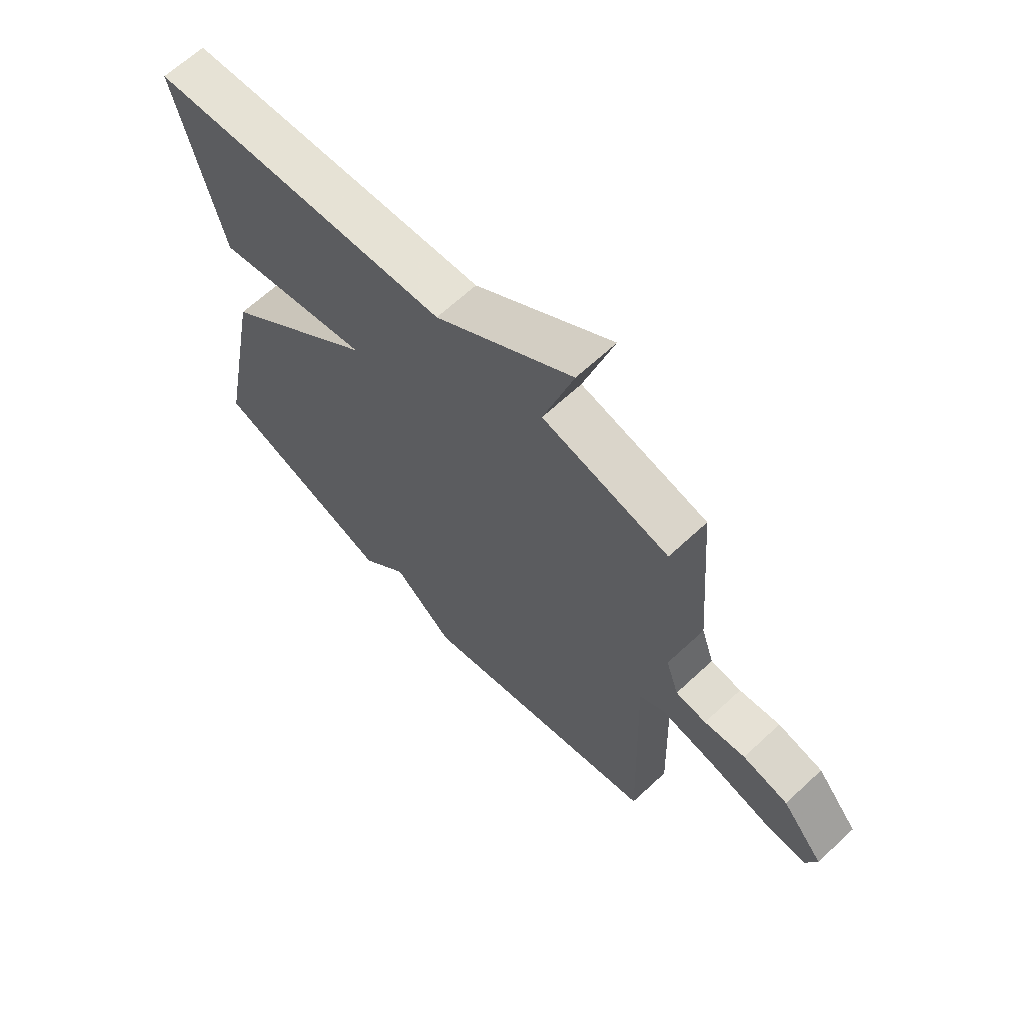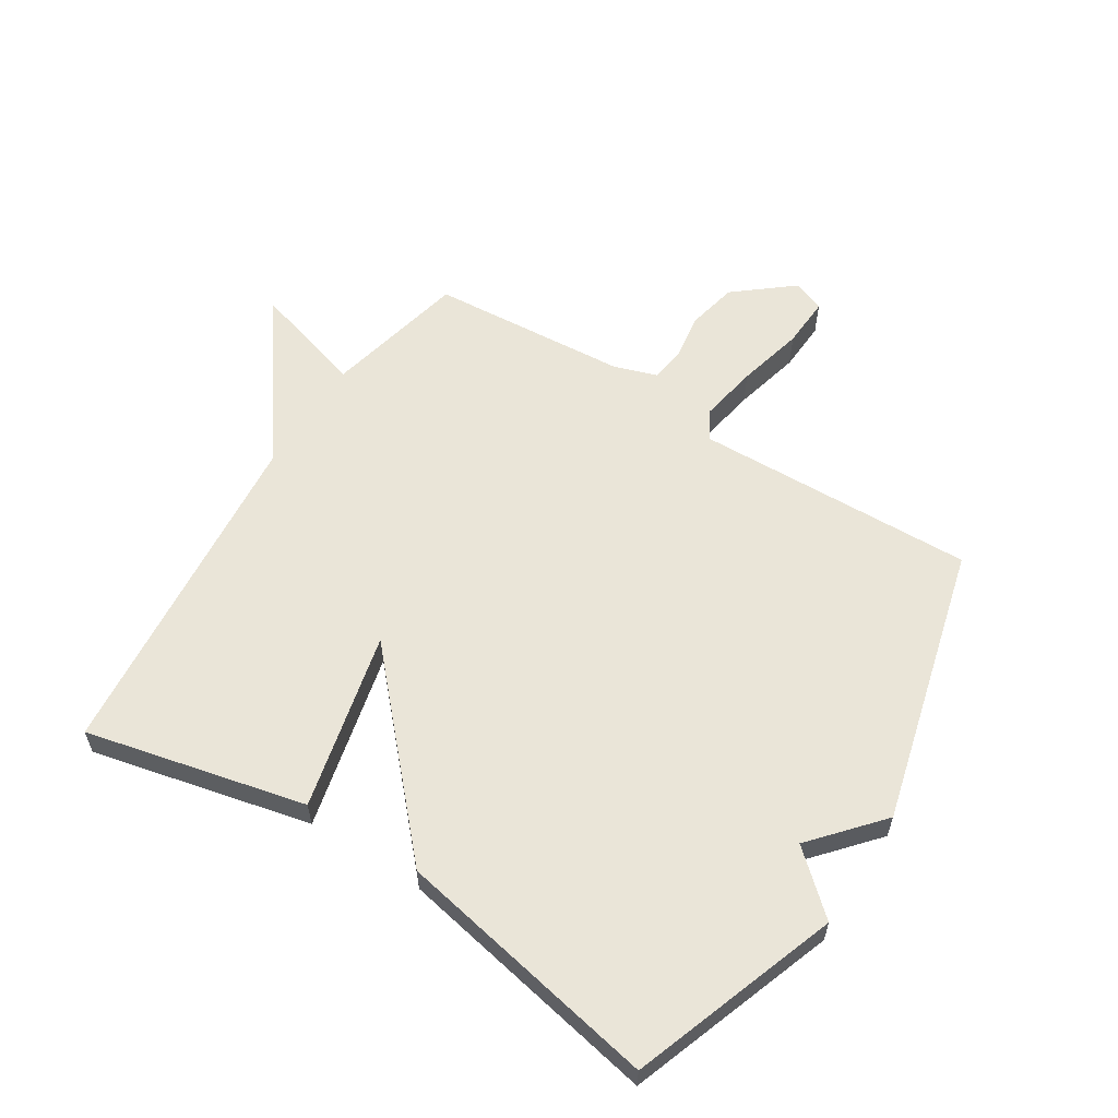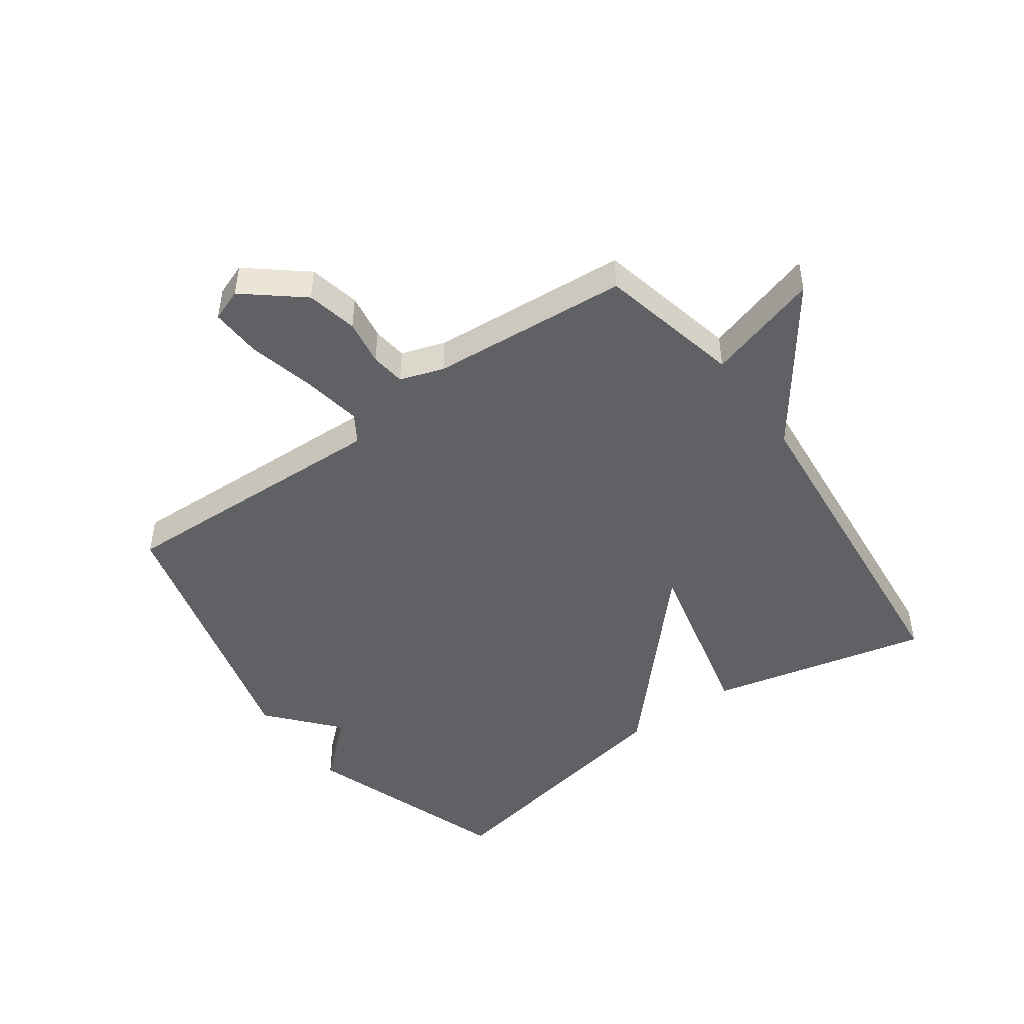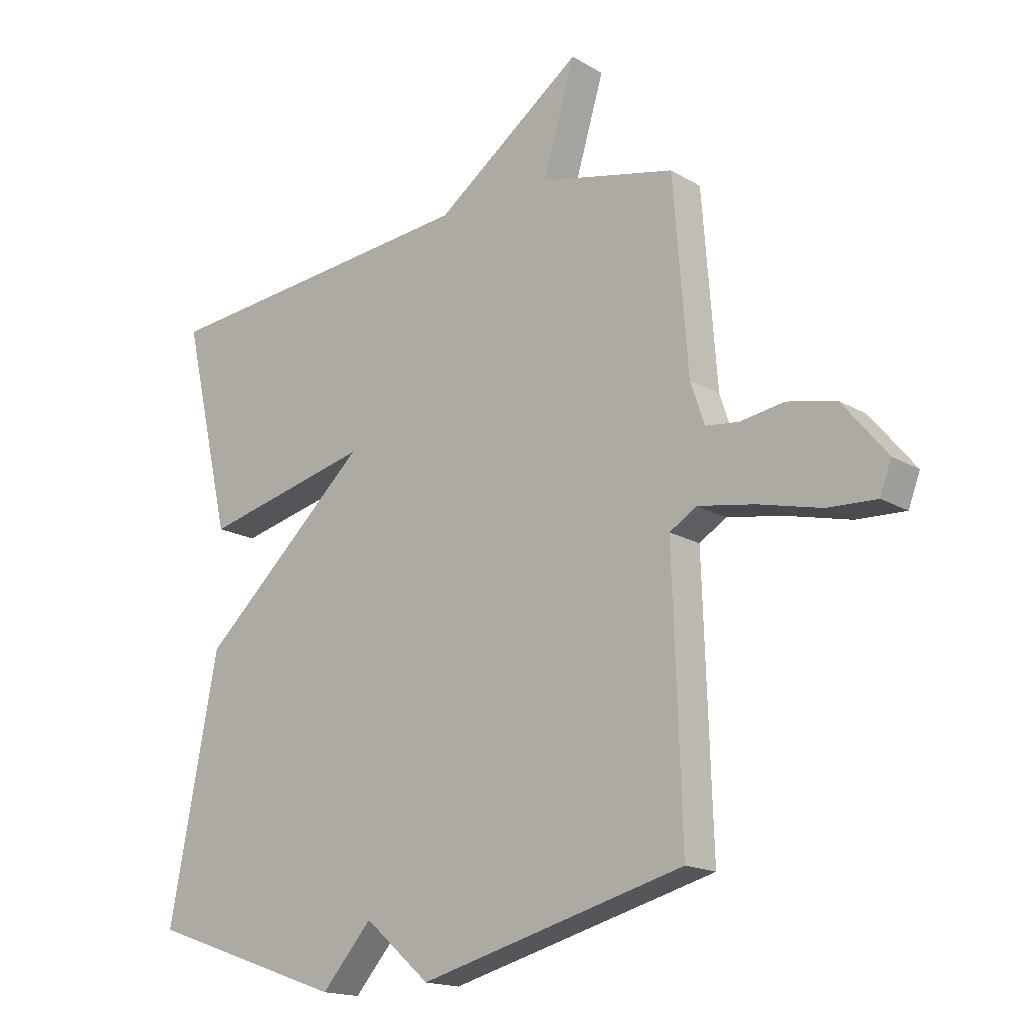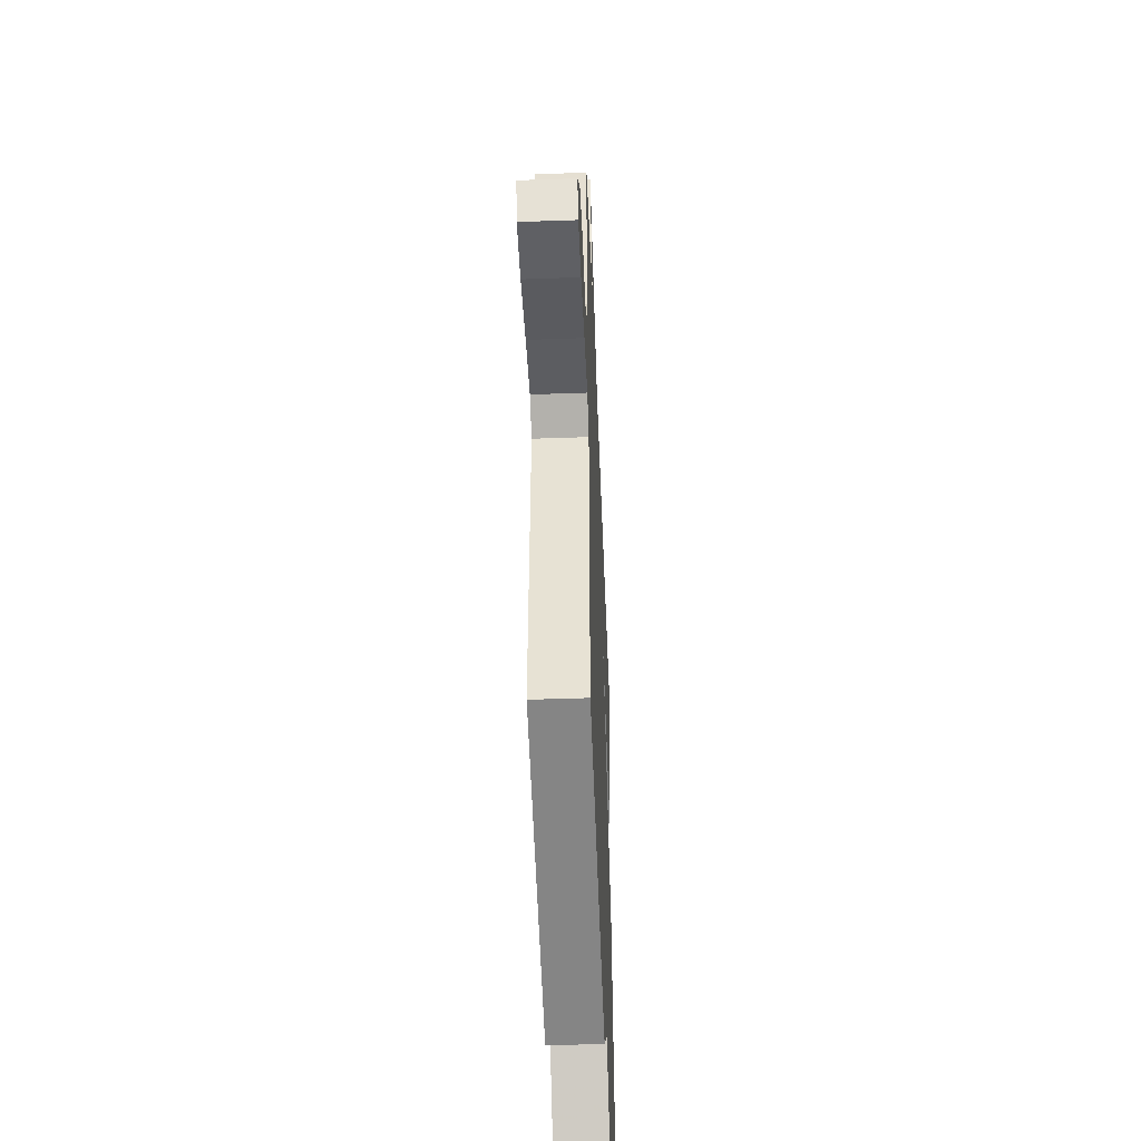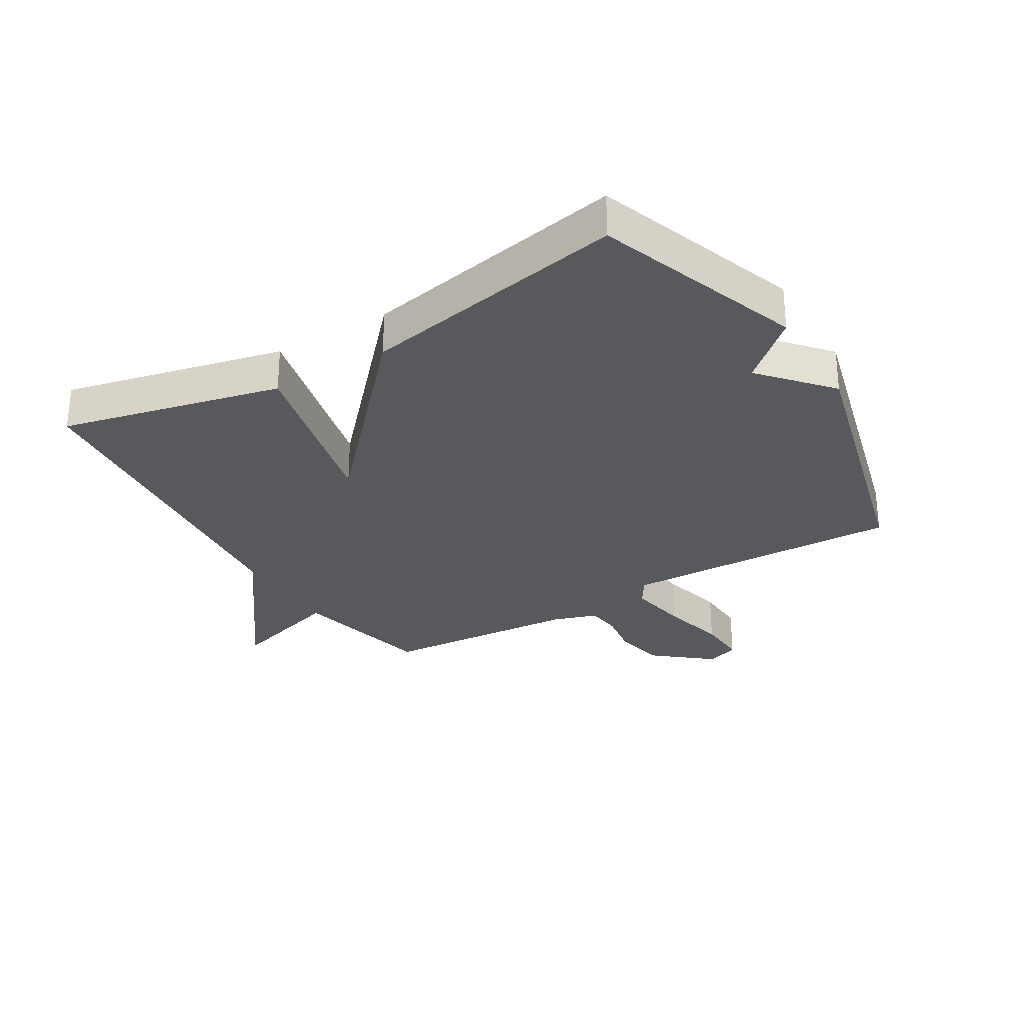
<metadata>
{"format":"obj","ext":"obj","renderer":"f3d","projection":"perspective","resolution":1024,"background":"white","views":[{"elev":65.4,"azim":-133.1,"up":"+Z"},{"elev":59.2,"azim":122.4,"up":"+Y"},{"elev":-47.3,"azim":-54.4,"up":"+Y"},{"elev":-16.9,"azim":-139.8,"up":"+Z"},{"elev":-47.1,"azim":-87.7,"up":"+Z"},{"elev":-29.1,"azim":121.0,"up":"+Y"}]}
</metadata>
<code>
v -0.5 0.07 0.5
v -0.265 0.07 0.553
v -0.321 0.07 0.74
v -0.065 0.07 0.553
v 0.5 0.07 0.5
v 0.416 0.07 0.138
v 0.123 0.07 0.207
v 0.416 0.07 -0.062
v 0.5 0.07 -0.5
v 0.159 0.07 -0.62
v 0.072 0.07 -0.522
v -0.041 0.07 -0.62
v -0.5 0.07 -0.5
v -0.485 0.07 -0.039
v -0.531 0.07 -0.01
v -0.629 0.07 -0.027
v -0.739 0.07 -0.054
v -0.823 0.07 -0.058
v -0.843 0.07 -0.005
v -0.766 0.07 0.089
v -0.682 0.07 0.107
v -0.606 0.07 0.095
v -0.549 0.07 0.102
v -0.525 0.07 0.174
v -0.5 0 0.5
v -0.265 0 0.553
v -0.321 0 0.74
v -0.065 0 0.553
v 0.5 0 0.5
v 0.416 0 0.138
v 0.123 0 0.207
v 0.416 0 -0.062
v 0.5 0 -0.5
v 0.159 0 -0.62
v 0.072 0 -0.522
v -0.041 0 -0.62
v -0.5 0 -0.5
v -0.485 0 -0.039
v -0.531 0 -0.01
v -0.629 0 -0.027
v -0.739 0 -0.054
v -0.823 0 -0.058
v -0.843 0 -0.005
v -0.766 0 0.089
v -0.682 0 0.107
v -0.606 0 0.095
v -0.549 0 0.102
v -0.525 0 0.174
f 20 21 22
f 19 20 22
f 18 19 22
f 17 18 22
f 16 17 22
f 15 16 22 23
f 14 15 23 24
f 11 12 13 14
f 9 10 11
f 8 9 11
f 7 8 11
f 24 1 2
f 14 24 2
f 11 14 2
f 7 11 2
f 6 7 2
f 5 6 2
f 4 5 2
f 2 3 4
f 46 45 44
f 46 44 43
f 46 43 42
f 46 42 41
f 46 41 40
f 47 46 40 39
f 48 47 39 38
f 38 37 36 35
f 35 34 33
f 35 33 32
f 35 32 31
f 26 25 48
f 26 48 38
f 26 38 35
f 26 35 31
f 26 31 30
f 26 30 29
f 26 29 28
f 28 27 26
f 1 25 26 2
f 2 26 27 3
f 3 27 28 4
f 4 28 29 5
f 5 29 30 6
f 6 30 31 7
f 7 31 32 8
f 8 32 33 9
f 9 33 34 10
f 10 34 35 11
f 11 35 36 12
f 12 36 37 13
f 13 37 38 14
f 14 38 39 15
f 15 39 40 16
f 16 40 41 17
f 17 41 42 18
f 18 42 43 19
f 19 43 44 20
f 20 44 45 21
f 21 45 46 22
f 22 46 47 23
f 23 47 48 24
f 24 48 25 1

</code>
